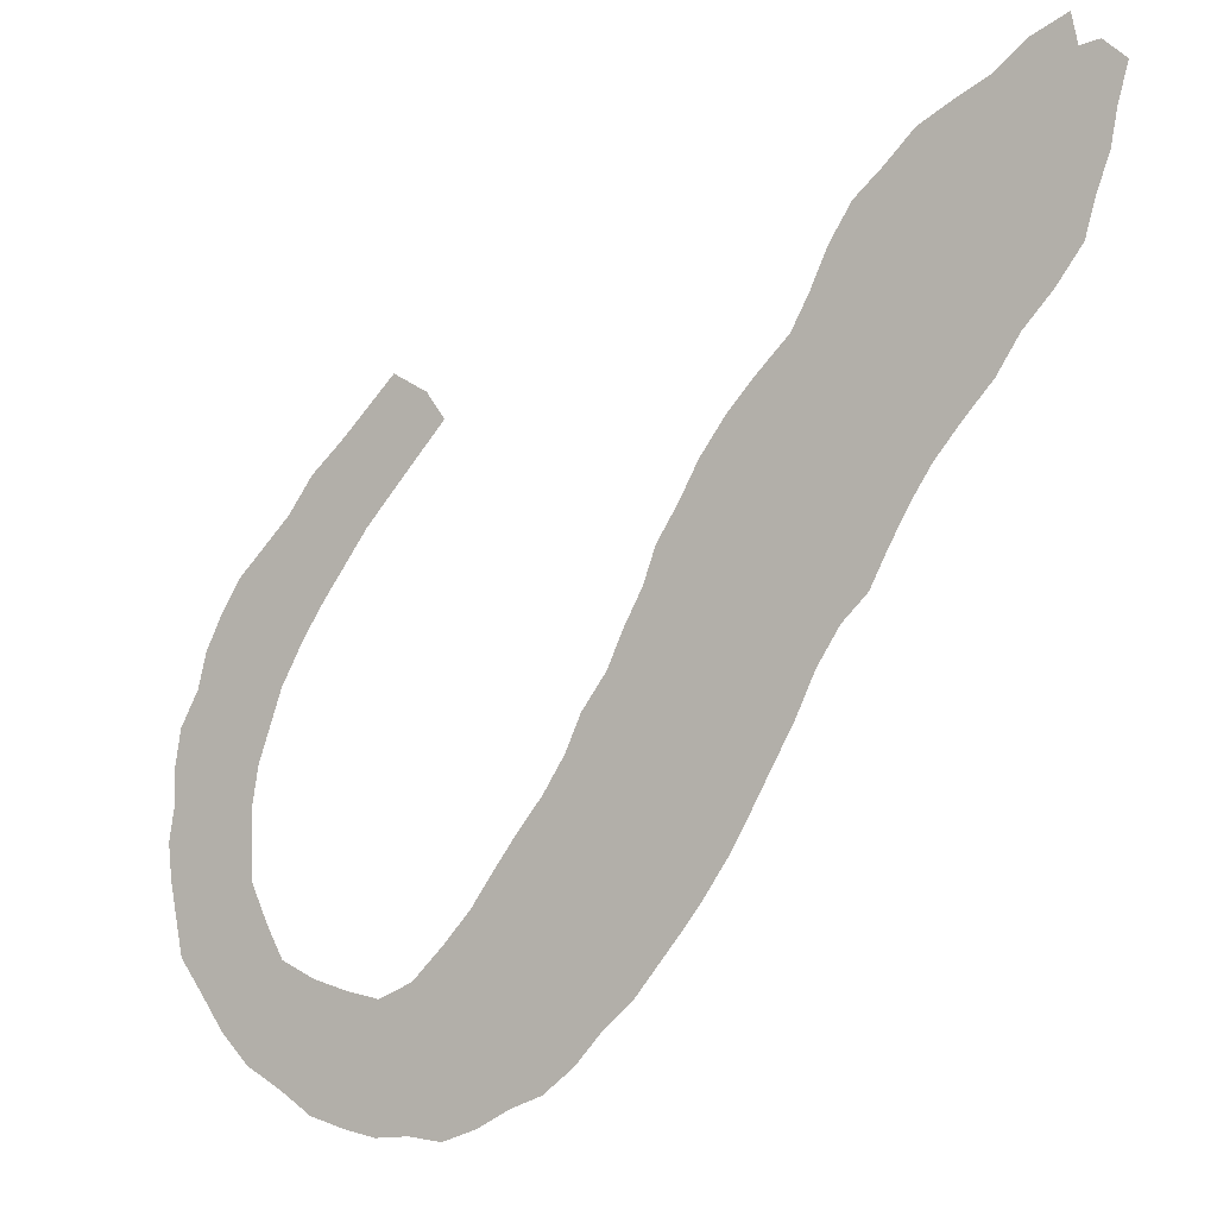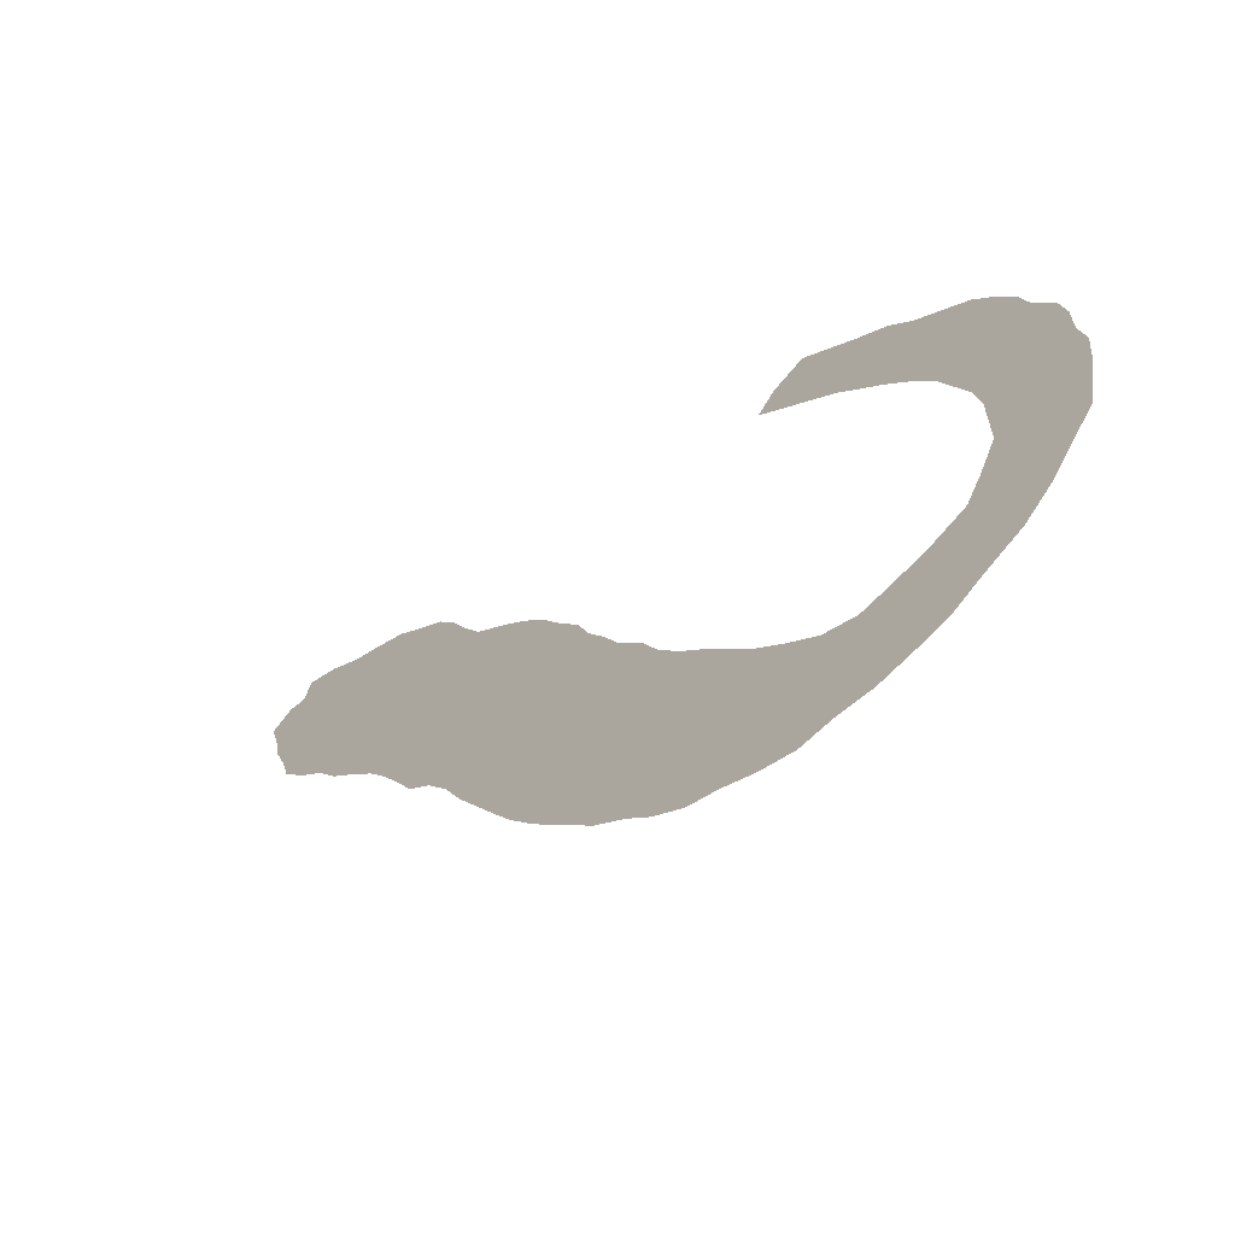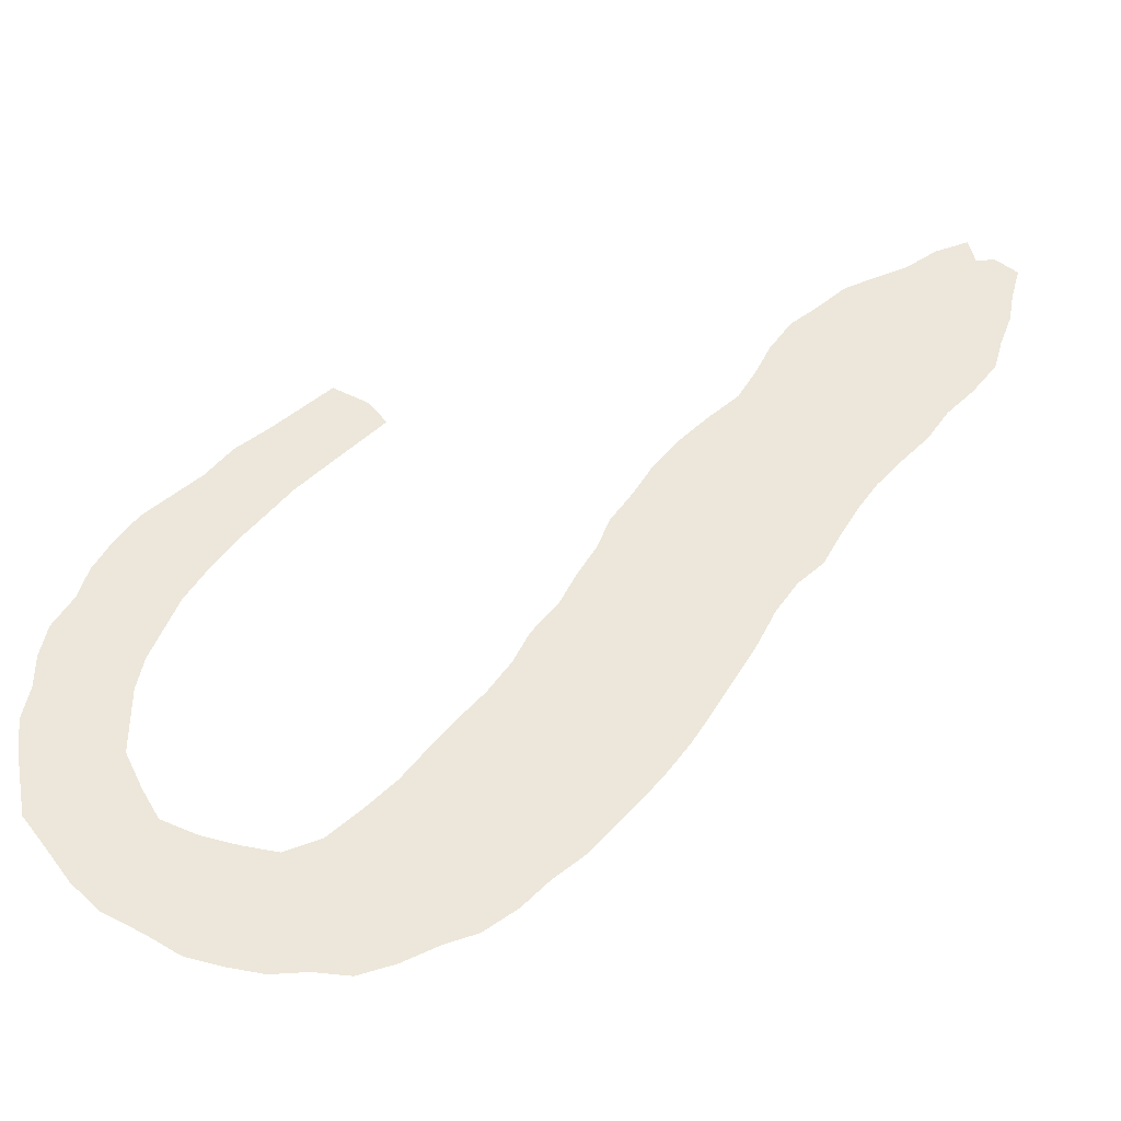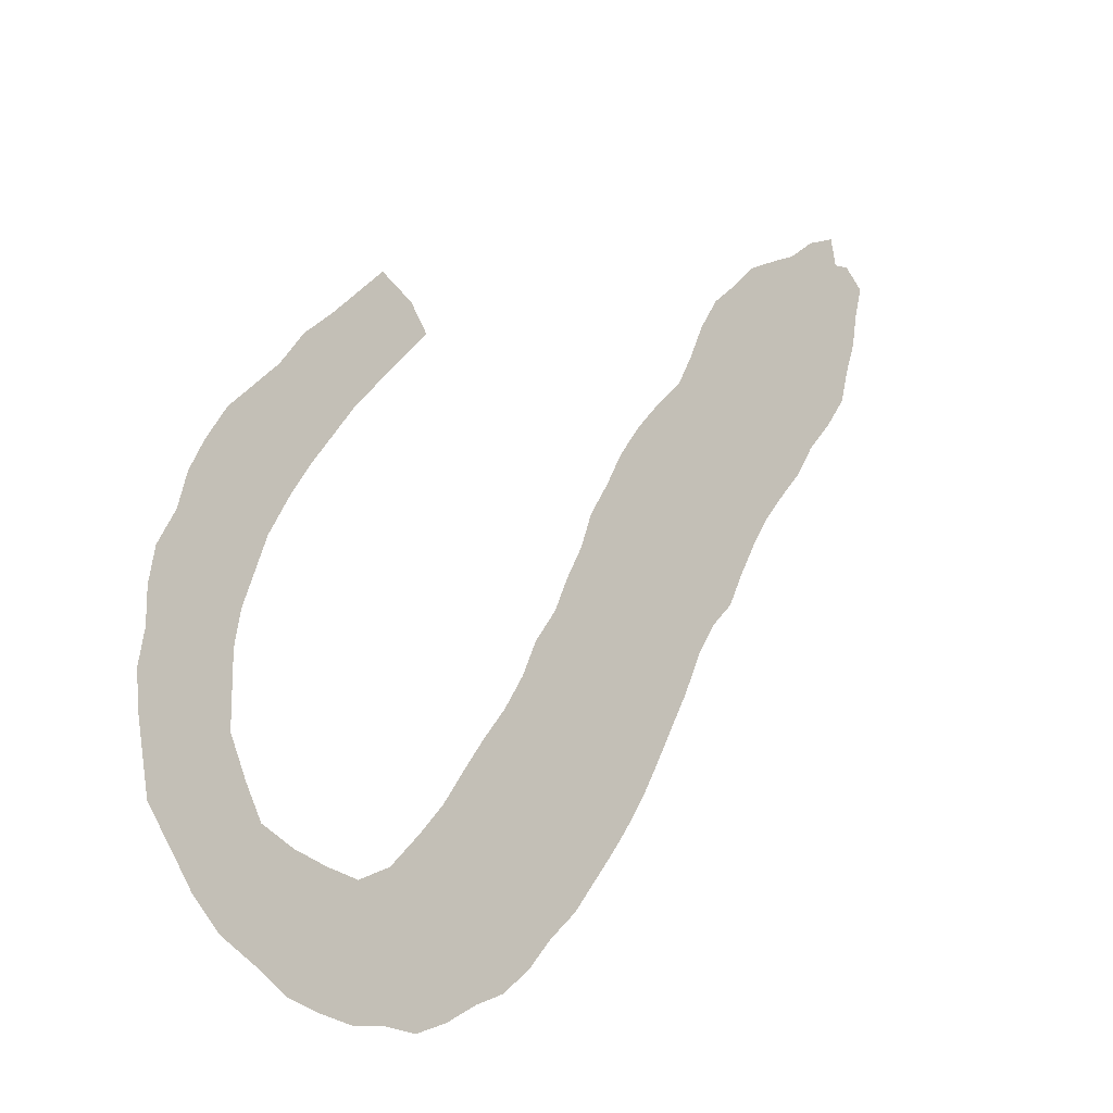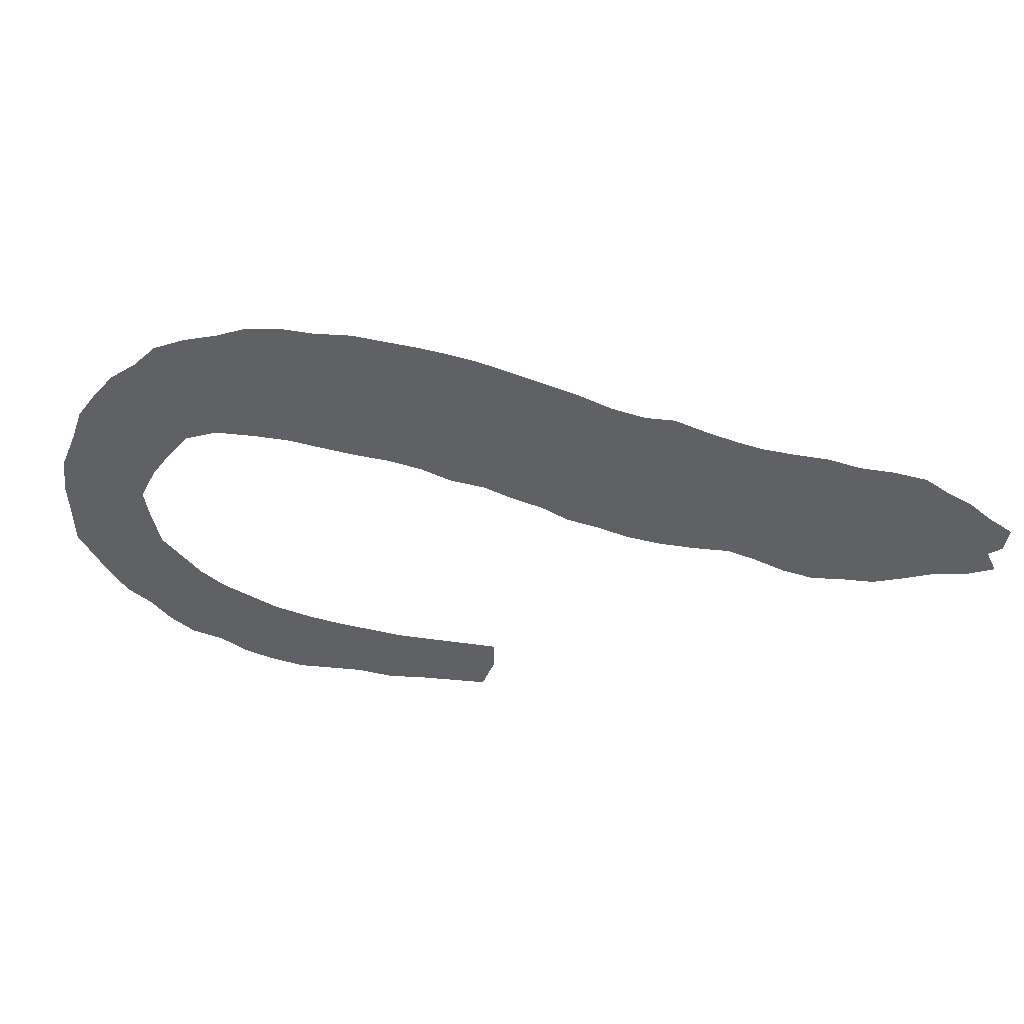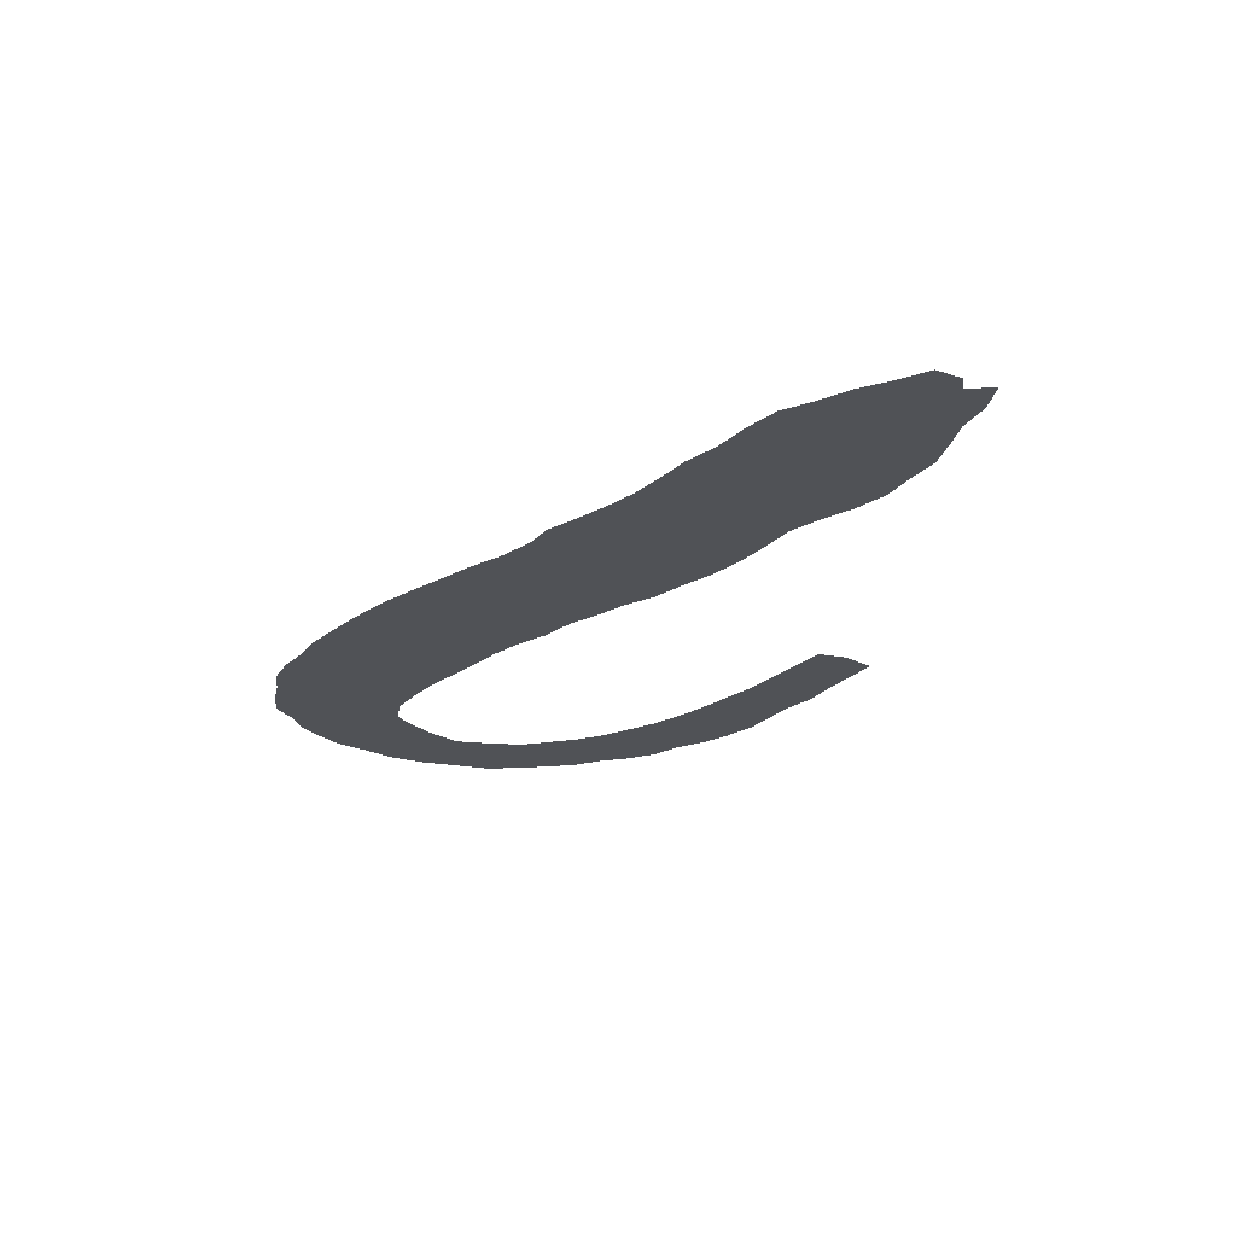
<metadata>
{"format":"obj","ext":"obj","renderer":"f3d","projection":"perspective","resolution":1024,"background":"white","views":[{"elev":-4.2,"azim":30.3,"up":"+Y"},{"elev":-65.0,"azim":-137.3,"up":"+Y"},{"elev":-41.9,"azim":-2.1,"up":"+Y"},{"elev":-17.8,"azim":-45.2,"up":"+Y"},{"elev":-47.8,"azim":38.2,"up":"+Z"},{"elev":-20.7,"azim":107.0,"up":"+Z"}]}
</metadata>
<code>
v 0.115 0.5624 0
v 0.1424 0.5898 0
v 0.1695 0.6271 0
v 0.2037 0.658 0
v 0.2345 0.6887 0
v 0.2644 0.7186 0
v 0.3017 0.6983 0
v 0.322 0.6712 0
v 0.2921 0.6379 0
v 0.2636 0.6062 0
v 0.2339 0.5729 0
v 0.2099 0.5399 0
v 0.1851 0.5061 0
v 0.1608 0.4691 0
v 0.1356 0.4237 0
v 0.1223 0.3871 0
v 0.1085 0.3492 0
v 0.1017 0.3119 0
v 0.1017 0.2753 0
v 0.1017 0.2373 0
v 0.1204 0.1966 0
v 0.139 0.1627 0
v 0.1763 0.1458 0
v 0.2141 0.1355 0
v 0.2509 0.1288 0
v 0.2881 0.1458 0
v 0.3223 0.18 0
v 0.3525 0.2136 0
v 0.3762 0.2474 0
v 0.4026 0.2837 0
v 0.4305 0.3186 0
v 0.4542 0.3559 0
v 0.4712 0.3932 0
v 0.4983 0.4305 0
v 0.5151 0.4673 0
v 0.5356 0.5051 0
v 0.5492 0.5424 0
v 0.5731 0.5801 0
v 0.5932 0.6169 0
v 0.6203 0.6542 0
v 0.6506 0.6878 0
v 0.6847 0.722 0
v 0.7033 0.7559 0
v 0.722 0.7966 0
v 0.7458 0.8339 0
v 0.776 0.8608 0
v 0.8068 0.8915 0
v 0.844 0.9118 0
v 0.878 0.9288 0
v 0.9119 0.9559 0
v 0.9492 0.9729 0
v 0.9559 0.9424 0
v 0.9763 0.9458 0
v 1 0.9254 0
v 0.9897 0.8876 0
v 0.983 0.8508 0
v 0.9694 0.813 0
v 0.9593 0.7763 0
v 0.9322 0.739 0
v 0.9017 0.7051 0
v 0.878 0.6678 0
v 0.8475 0.6333 0
v 0.8203 0.6 0
v 0.8006 0.5693 0
v 0.7779 0.5285 0
v 0.7593 0.4915 0
v 0.7322 0.4644 0
v 0.7085 0.4271 0
v 0.6874 0.3817 0
v 0.6669 0.3447 0
v 0.642 0.2989 0
v 0.6214 0.263 0
v 0.5972 0.227 0
v 0.5768 0.1997 0
v 0.5523 0.1692 0
v 0.5254 0.1356 0
v 0.4915 0.1051 0
v 0.4644 0.07458 0
v 0.4305 0.04746 0
v 0.3966 0.0339 0
v 0.3593 0.01356 0
v 0.322 0 0
v 0.2848 0.00339 0
v 0.2475 0 0
v 0.2107 0.006697 0
v 0.1729 0.01695 0
v 0.139 0.03861 0
v 0.09831 0.06102 0
v 0.0678 0.09152 0
v 0.04405 0.1254 0
v 0.01695 0.1627 0
v 0.01005 0.2007 0
v 0.00339 0.2373 0
v 0 0.2746 0
v 0.00678 0.3119 0
v 0.00678 0.3492 0
v 0.01356 0.3864 0
v 0.0339 0.4237 0
v 0.04407 0.461 0
v 0.06102 0.4949 0
v 0.08475 0.5322 0
v 0.9673 0.9114 0
v 0.214 0.07594 0
v 0.09911 0.4953 0
v 0.5124 0.247 0
v 0.4531 0.1522 0
v 0.339 0.08683 0
v 0.3054 0.08599 0
v 0.511 0.2832 0
v 0.09095 0.458 0
v 0.09702 0.126 0
v 0.1694 0.09596 0
v 0.2649 0.06885 0
v 0.247 0.6465 0
v 0.5664 0.3859 0
v 0.5867 0.4199 0
v 0.543 0.3543 0
v 0.8992 0.7482 0
v 0.5609 0.3265 0
v 0.6579 0.5116 0
v 0.7384 0.5117 0
v 0.2747 0.6763 0
v 0.08393 0.4218 0
v 0.07002 0.336 0
v 0.07513 0.3839 0
v 0.635 0.4802 0
v 0.6088 0.4523 0
v 0.1256 0.4699 0
v 0.6779 0.5486 0
v 0.2169 0.6145 0
v 0.1622 0.547 0
v 0.1342 0.5135 0
v 0.5292 0.313 0
v 0.9209 0.9334 0
v 0.9337 0.9046 0
v 0.9082 0.8704 0
v 0.8133 0.757 0
v 0.4153 0.2503 0
v 0.1433 0.06837 0
v 0.1883 0.5823 0
v 0.6923 0.5897 0
v 0.7939 0.7028 0
v 0.08197 0.1999 0
v 0.7363 0.6364 0
v 0.4769 0.1786 0
v 0.7041 0.6279 0
v 0.4438 0.184 0
v 0.03956 0.2982 0
v 0.05177 0.2596 0
v 0.03453 0.334 0
v 0.8811 0.8332 0
v 0.8435 0.7979 0
v 0.629 0.6158 0
v 0.7583 0.6679 0
v 0.1179 0.09414 0
v 0.4824 0.2186 0
v 0.4133 0.1426 0
v 0.5831 0.2599 0
v 0.04934 0.2201 0
v 0.3755 0.1119 0
v 0.04887 0.1774 0
v 0.08747 0.1622 0
v 0.4807 0.2676 0
v 0.1403 0.1234 0
v 0.6081 0.3802 0
v 0.5886 0.3445 0
v 0.6183 0.5138 0
v 0.3903 0.2122 0
v 0.5672 0.2339 0
v 0.7013 0.5088 0
v 0.04172 0.3715 0
v 0.6525 0.5868 0
v 0.4444 0.2836 0
v 0.9214 0.7724 0
v 0.5458 0.2662 0
v 0.5779 0.2962 0
v 0.7674 0.786 0
v 0.7622 0.5716 0
v 0.7394 0.7584 0
v 0.8623 0.7498 0
v 0.7246 0.5498 0
v 0.3148 0.0437 0
v 0.8331 0.6741 0
v 0.7033 0.6739 0
v 0.6655 0.6377 0
v 0.2299 0.03978 0
v 0.7329 0.5959 0
v 0.3617 0.05914 0
v 0.6133 0.3103 0
v 0.1834 0.05059 0
v 0.861 0.8796 0
v 0.6091 0.5791 0
v 0.07218 0.2954 0
v 0.6292 0.3436 0
v 0.8867 0.7869 0
v 0.3288 0.129 0
v 0.8024 0.649 0
v 0.5112 0.1803 0
v 0.4522 0.2468 0
v 0.4876 0.1444 0
v 0.4076 0.1823 0
v 0.9346 0.8415 0
v 0.9524 0.8757 0
v 0.4225 0.09593 0
v 0.5346 0.2147 0
v 0.2385 0.1019 0
v 0.6286 0.4141 0
v 0.5414 0.4267 0
v 0.5194 0.3905 0
v 0.683 0.4714 0
v 0.269 0.03306 0
v 0.6324 0.548 0
v 0.5862 0.4917 0
v 0.6565 0.4438 0
v 0.5622 0.4612 0
v 0.4793 0.3135 0
v 0.4994 0.3524 0
v 0.8462 0.7115 0
v 0.7976 0.8135 0
v 0.7721 0.7416 0
v 0.7748 0.6137 0
v 0.2816 0.1094 0
v 0.5844 0.5356 0
v 0.9248 0.8064 0
v 0.8287 0.8461 0
v 0.7363 0.7129 0
v 0.6673 0.4108 0
v 0.2003 0.1101 0
v 0.4328 0.2171 0
v 0.4539 0.1182 0
v 0.6481 0.3781 0
v 0.3965 0.07169 0
v 0.8981 0.9022 0
v 0.3674 0.1644 0
f 196 108 107
f 52 102 53
f 15 110 123
f 104 100 110
f 164 111 155
f 113 211 182
f 206 103 113
f 138 168 229
f 7 122 8
f 17 125 124
f 198 200 76
f 216 173 163
f 153 192 172
f 50 134 51
f 5 122 6
f 5 114 122
f 130 10 114
f 132 101 104
f 131 132 13
f 174 195 118
f 123 98 125
f 49 233 134
f 178 181 65
f 44 179 177
f 218 60 180
f 2 131 140
f 140 11 130
f 192 223 212
f 193 124 148
f 19 193 149
f 189 176 72
f 49 191 233
f 194 166 189
f 27 196 234
f 149 93 159
f 203 136 202
f 159 92 161
f 162 90 111
f 102 55 54
f 104 101 100
f 192 212 172
f 155 89 88
f 205 156 198
f 107 108 182
f 182 83 82
f 169 205 74
f 102 54 53
f 110 100 99
f 123 110 99
f 14 128 15
f 14 132 128
f 111 90 89
f 155 111 89
f 23 112 228
f 105 156 205
f 22 164 23
f 22 111 164
f 139 88 87
f 222 113 108
f 182 211 83
f 211 186 84
f 24 206 25
f 115 166 165
f 116 165 207
f 206 228 103
f 208 116 215
f 34 209 208
f 117 119 166
f 120 210 170
f 210 214 68
f 113 103 186
f 122 9 8
f 123 99 98
f 150 171 96
f 171 98 97
f 124 125 171
f 213 126 167
f 127 207 214
f 215 127 213
f 164 155 112
f 113 182 108
f 129 170 181
f 134 52 51
f 122 7 6
f 114 9 122
f 114 10 9
f 4 130 114
f 1 131 2
f 131 13 12
f 13 132 14
f 1 101 132
f 131 1 132
f 163 109 216
f 32 216 217
f 158 175 169
f 217 117 209
f 15 123 16
f 16 125 17
f 16 123 125
f 17 124 18
f 49 134 50
f 102 52 135
f 134 135 52
f 102 135 203
f 203 202 56
f 135 136 203
f 177 137 219
f 46 219 225
f 2 140 3
f 140 12 11
f 140 131 12
f 3 130 4
f 3 140 130
f 130 11 10
f 40 153 185
f 183 197 62
f 220 137 177
f 144 187 221
f 188 107 182
f 141 181 187
f 41 185 184
f 200 230 77
f 148 150 95
f 148 124 150
f 149 94 93
f 148 95 94
f 149 148 94
f 18 193 19
f 48 191 49
f 193 148 149
f 136 191 151
f 202 224 57
f 136 151 202
f 152 180 195
f 151 152 195
f 139 112 155
f 225 151 191
f 179 226 220
f 42 184 226
f 197 221 63
f 226 142 220
f 186 103 190
f 199 156 163
f 222 108 196
f 156 145 198
f 229 156 199
f 188 81 80
f 157 204 230
f 233 191 136
f 201 147 229
f 231 165 194
f 159 93 92
f 19 149 20
f 20 149 159
f 196 107 160
f 232 80 79
f 188 160 107
f 160 232 204
f 234 157 201
f 233 136 135
f 161 92 91
f 20 159 143
f 143 159 161
f 162 161 90
f 21 162 22
f 22 162 111
f 106 147 157
f 163 105 109
f 208 209 115
f 115 165 116
f 117 166 115
f 146 185 141
f 167 126 120
f 28 168 29
f 181 170 121
f 137 142 218
f 126 214 210
f 29 168 138
f 213 127 126
f 198 76 75
f 116 207 127
f 227 207 231
f 128 110 15
f 30 173 31
f 212 120 129
f 172 212 129
f 109 175 133
f 174 59 58
f 137 218 180
f 195 180 118
f 133 119 117
f 40 185 41
f 178 65 64
f 173 138 199
f 43 179 44
f 175 205 169
f 129 181 141
f 21 143 162
f 177 219 45
f 223 213 167
f 121 67 66
f 184 146 144
f 118 60 59
f 186 85 84
f 147 106 145
f 37 223 38
f 25 206 222
f 150 124 171
f 189 72 71
f 150 96 95
f 225 219 152
f 39 192 153
f 194 71 70
f 161 91 90
f 144 221 154
f 232 160 188
f 154 197 142
f 26 196 27
f 186 190 85
f 142 183 218
f 151 224 202
f 147 145 156
f 188 182 81
f 176 158 72
f 202 57 56
f 106 230 200
f 102 203 55
f 196 160 234
f 228 112 103
f 203 56 55
f 160 204 157
f 132 104 128
f 205 75 74
f 205 198 75
f 157 230 106
f 169 74 73
f 109 105 175
f 175 105 205
f 231 194 70
f 165 166 194
f 227 231 69
f 207 165 231
f 34 208 35
f 35 208 215
f 208 115 116
f 33 209 34
f 209 117 115
f 4 114 5
f 194 189 71
f 166 176 189
f 174 118 59
f 222 206 113
f 210 68 67
f 170 210 67
f 120 126 210
f 133 176 119
f 223 167 212
f 212 167 120
f 113 186 211
f 38 192 39
f 170 67 121
f 211 84 83
f 36 213 223
f 119 176 166
f 25 222 26
f 214 227 68
f 214 207 227
f 126 127 214
f 35 215 36
f 36 215 213
f 215 116 127
f 164 112 23
f 181 121 65
f 128 104 110
f 129 120 170
f 23 228 24
f 31 216 32
f 31 173 216
f 216 109 133
f 217 216 133
f 158 73 72
f 137 180 152
f 176 133 175
f 32 217 33
f 33 217 209
f 217 133 117
f 218 61 60
f 218 183 61
f 180 60 118
f 44 177 45
f 29 138 30
f 85 190 86
f 45 219 46
f 162 143 161
f 219 137 152
f 190 112 139
f 39 153 40
f 172 129 141
f 185 172 141
f 183 62 61
f 20 143 21
f 183 142 197
f 179 220 177
f 182 82 81
f 221 64 63
f 221 187 178
f 144 146 187
f 221 178 64
f 187 181 178
f 146 141 187
f 220 142 137
f 145 200 198
f 184 185 146
f 200 77 76
f 151 195 224
f 200 145 106
f 47 191 48
f 18 124 193
f 224 58 57
f 36 223 37
f 190 139 87
f 26 222 196
f 224 174 58
f 224 195 174
f 153 172 185
f 190 87 86
f 46 225 47
f 47 225 191
f 225 152 151
f 38 223 192
f 41 184 42
f 184 144 154
f 226 184 154
f 197 63 62
f 121 66 65
f 139 155 88
f 197 154 221
f 42 226 43
f 43 226 179
f 226 154 142
f 30 138 173
f 173 199 163
f 163 156 105
f 227 69 68
f 171 97 96
f 171 125 98
f 158 169 73
f 231 70 69
f 138 229 199
f 229 147 156
f 188 80 232
f 230 78 77
f 230 204 78
f 176 175 158
f 28 234 168
f 168 201 229
f 201 157 147
f 24 228 206
f 204 79 78
f 204 232 79
f 103 112 190
f 233 135 134
f 27 234 28
f 168 234 201
f 234 160 157

</code>
